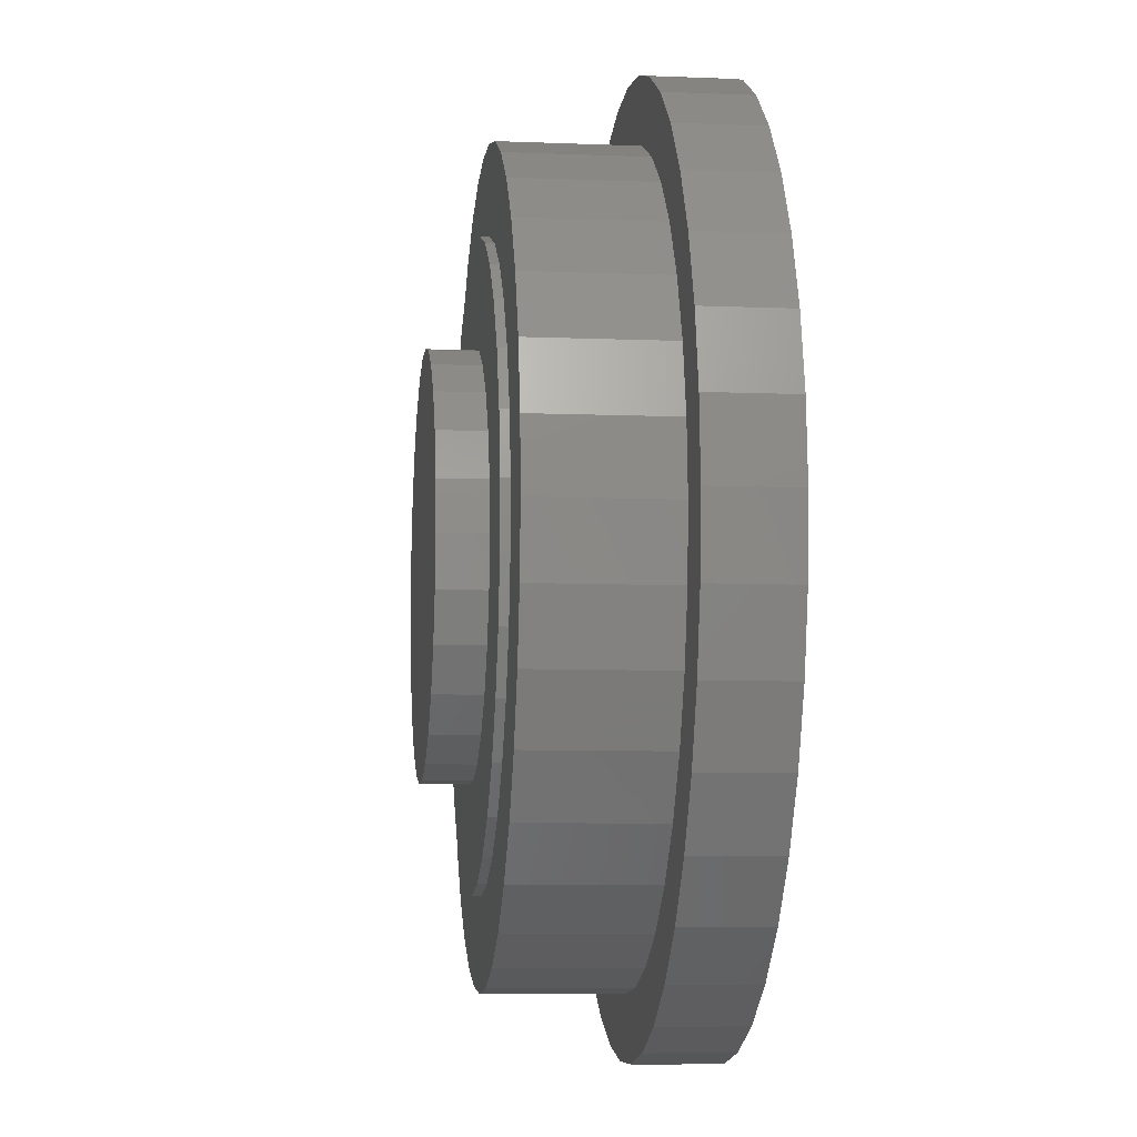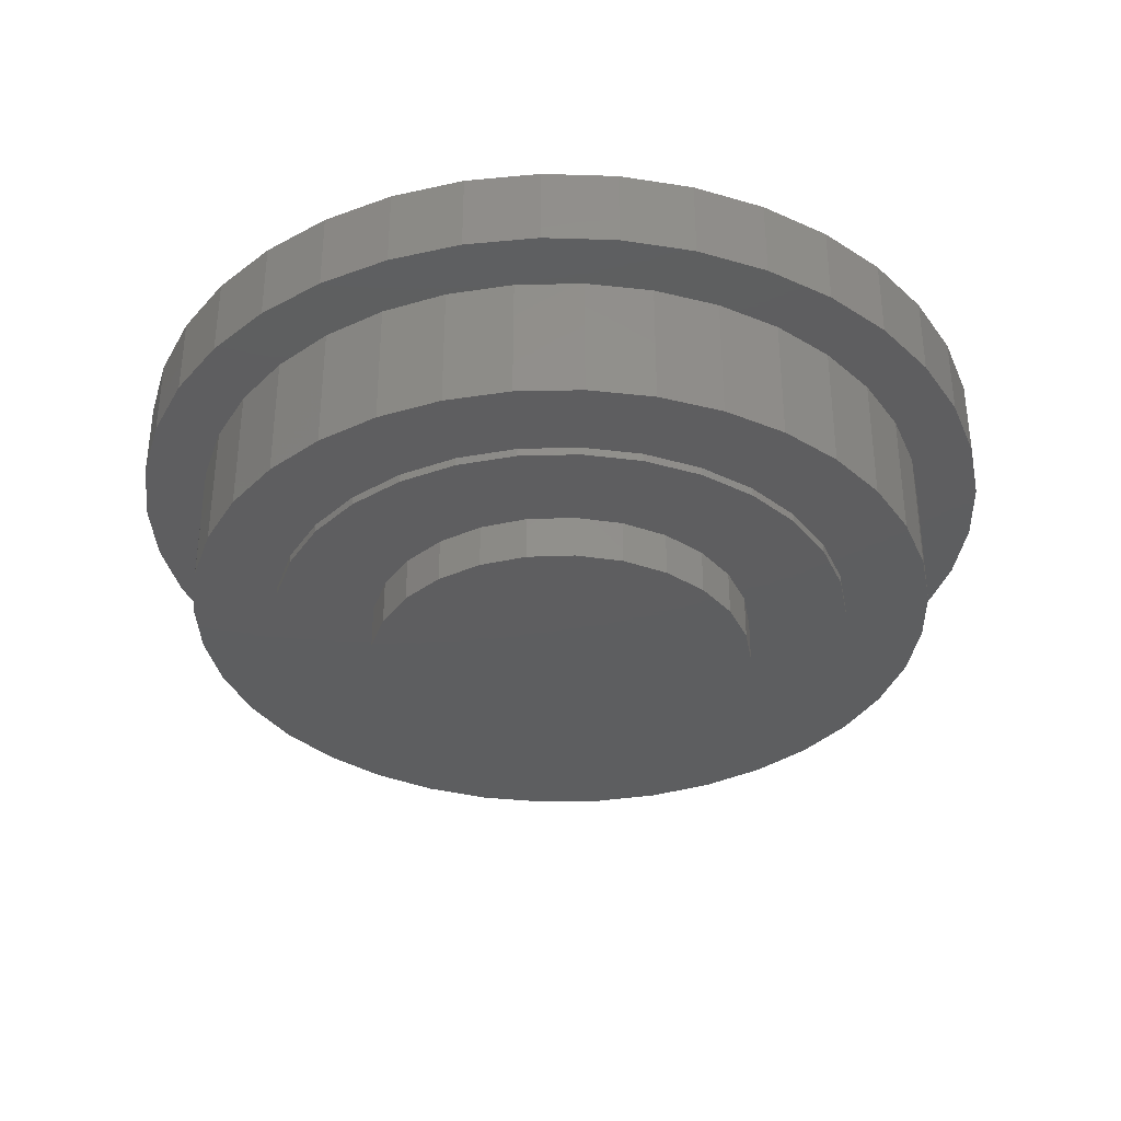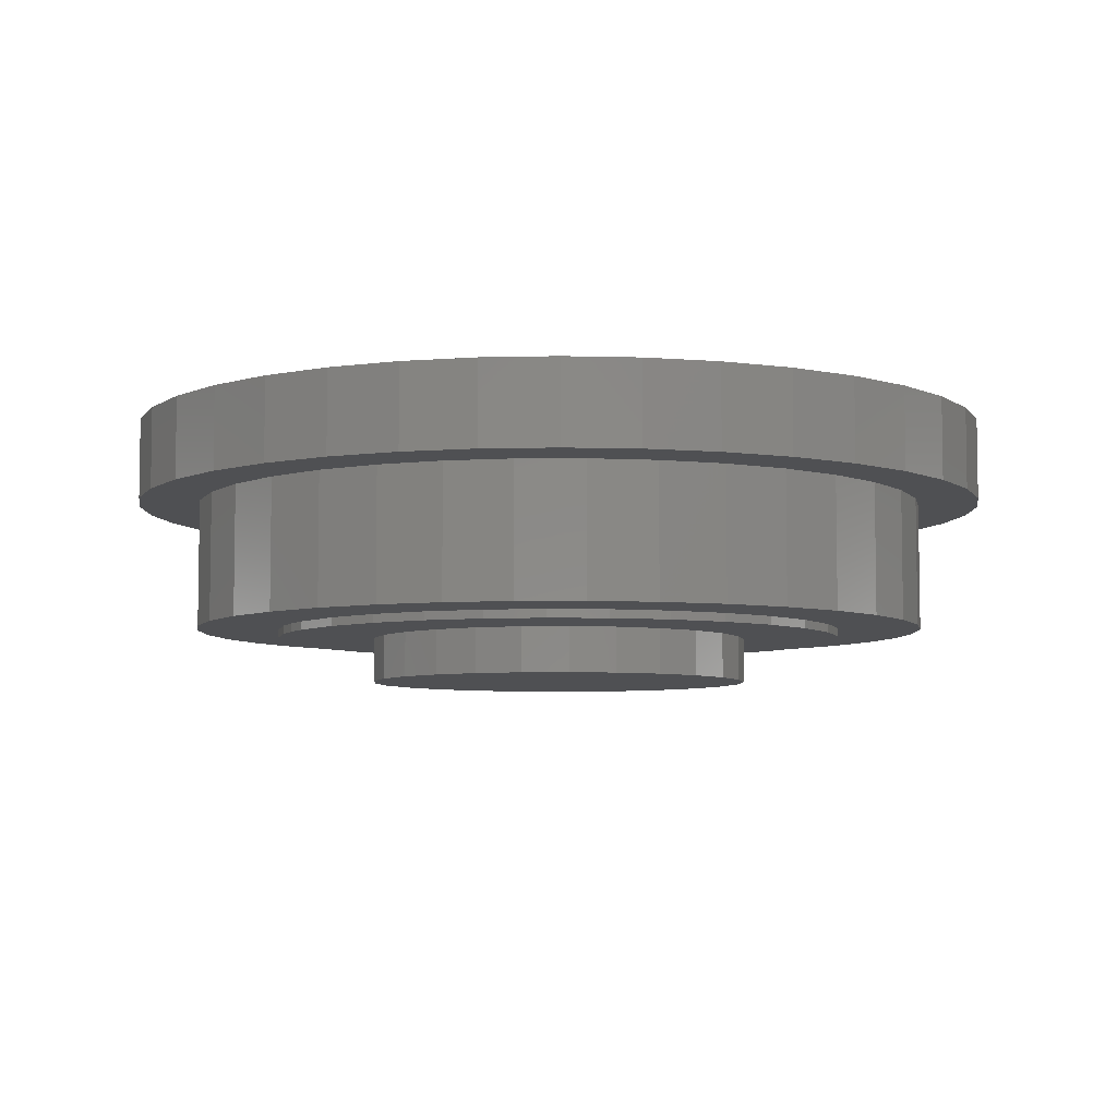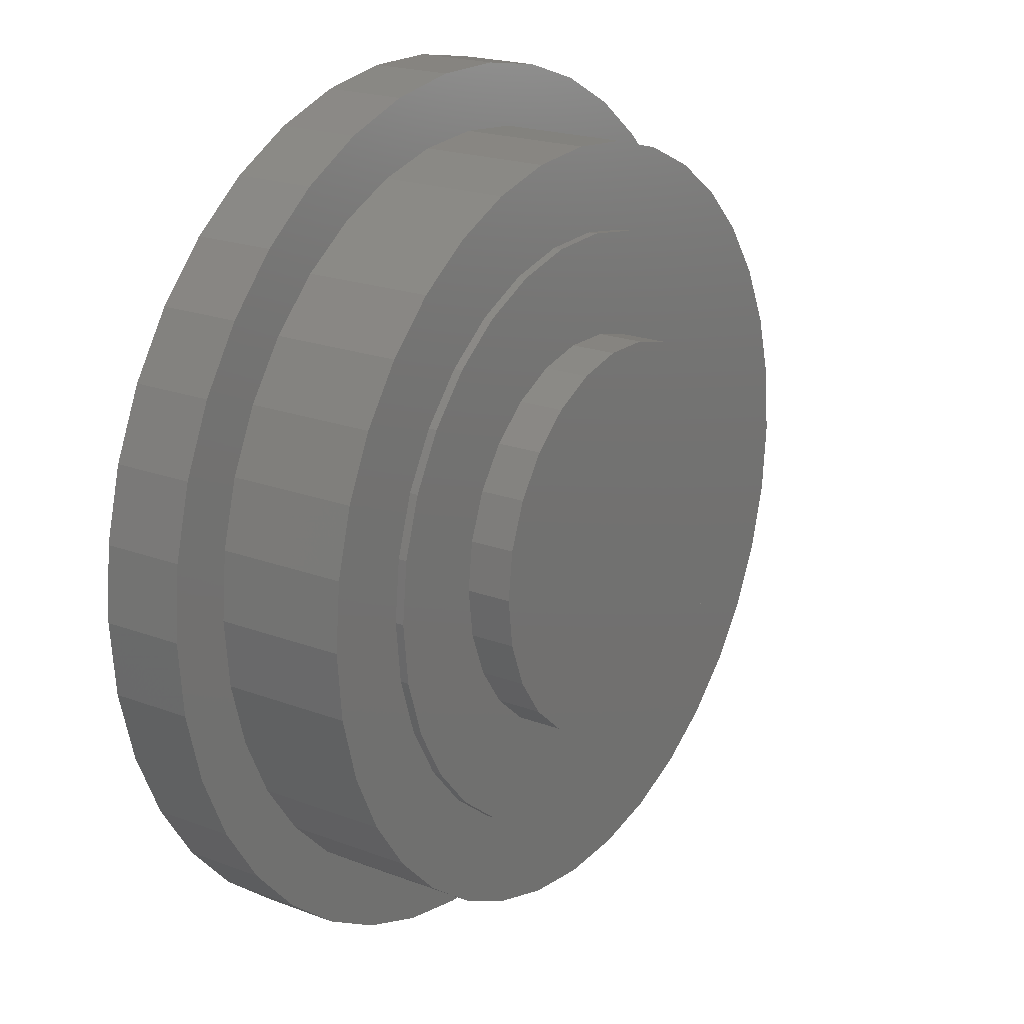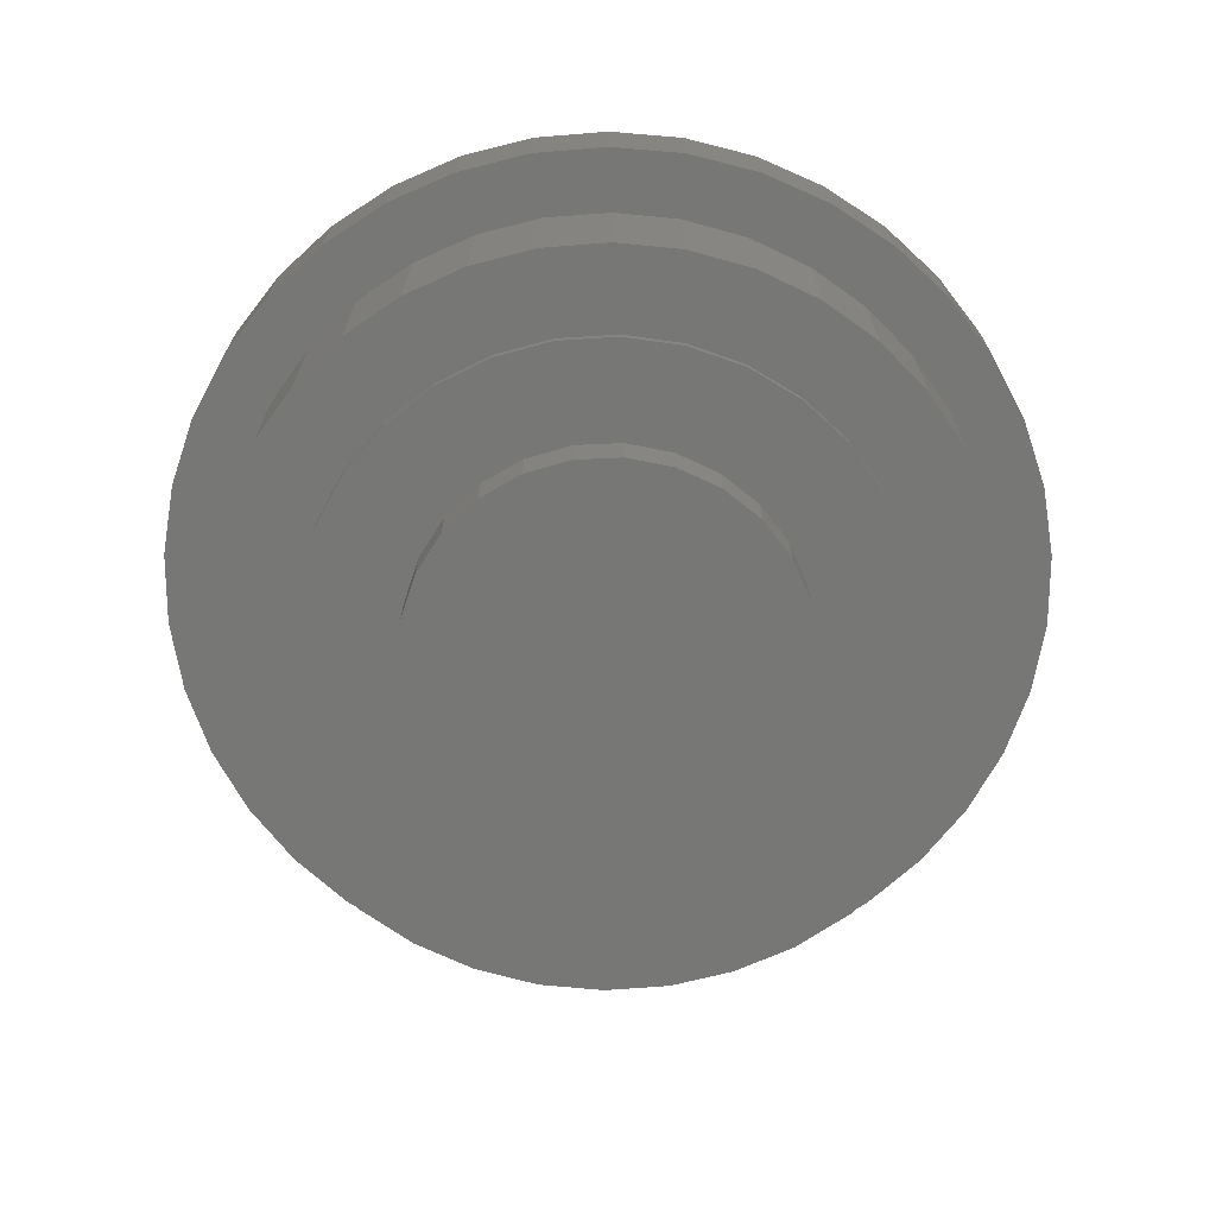
<metadata>
{"format":"stl","ext":"stl","renderer":"f3d","projection":"perspective","resolution":1024,"background":"white","views":[{"elev":-8.2,"azim":-96.3,"up":"+Y"},{"elev":-35.3,"azim":16.6,"up":"+Z"},{"elev":-6.1,"azim":-23.9,"up":"+Z"},{"elev":20.2,"azim":124.8,"up":"+Y"},{"elev":-69.3,"azim":99.4,"up":"+Z"}]}
</metadata>
<code>
# stl→obj: 264 verts, 524 faces
v -12.97 -156.5 78
v -38.54 -152.2 78
v -12.97 -156.5 49
v 12.96 -156.5 49
v -38.54 -152.2 49
v -0.001392 -135 49
v -23.44 -132.9 49
v 12.96 -156.5 78
v 38.54 -152.2 49
v -85.87 -131.4 78
v 38.54 -152.2 78
v -63.07 -143.8 78
v -63.07 -143.8 49
v -46.17 -126.9 49
v 63.06 -143.8 49
v 23.44 -132.9 49
v 63.06 -143.8 78
v -85.87 -131.4 49
v -67.5 -116.9 49
v 85.87 -131.4 49
v 46.17 -126.9 49
v 85.87 -131.4 78
v -23.44 -132.9 3
v -0.001392 -135 3
v -26.32 -101.6 3
v 23.44 -132.9 3
v -5.32 -104.9 3
v -46.17 -126.9 3
v 46.17 -126.9 3
v 15.9 -103.8 3
v -106.3 -115.5 78
v -106.3 -115.5 49
v -86.78 -103.4 49
v 106.3 -115.5 78
v 123.9 -96.43 78
v 106.3 -115.5 49
v 67.5 -116.9 49
v -67.5 -116.9 3
v -46.24 -94.27 3
v 67.5 -116.9 3
v 36.47 -98.47 3
v -86.78 -103.4 3
v -64.27 -83.03 3
v 86.77 -103.4 3
v 55.54 -89.11 3
v 86.77 -103.4 49
v -123.9 -96.43 78
v -123.9 -96.43 49
v -103.4 -86.78 49
v 123.9 -96.43 49
v -5.32 -104.9 5.436e-05
v 15.9 -103.8 5.436e-05
v -8.379 -68.99 5.436e-05
v -26.32 -101.6 5.436e-05
v 36.47 -98.47 5.436e-05
v 8.376 -68.99 5.436e-05
v -103.4 -86.78 3
v -79.67 -68.4 3
v 103.4 -86.78 3
v 72.34 -76.1 3
v 103.4 -86.78 49
v -46.24 -94.27 5.436e-05
v -24.65 -64.98 5.436e-05
v 55.54 -89.11 5.436e-05
v 24.64 -64.98 5.436e-05
v -138.1 -74.73 78
v -138.1 -74.73 49
v -116.9 -67.5 49
v 138.1 -74.73 49
v 138.1 -74.73 78
v -64.27 -83.03 5.436e-05
v -39.48 -57.2 5.436e-05
v 72.34 -76.1 5.436e-05
v 39.48 -57.2 5.436e-05
v -116.9 -67.5 3
v -91.81 -50.96 3
v 116.9 -67.5 3
v 86.18 -59.98 3
v 116.9 -67.5 49
v -79.67 -68.4 5.436e-05
v -52.02 -46.09 5.436e-05
v 86.18 -59.98 5.436e-05
v 52.02 -46.09 5.436e-05
v -148.5 -50.98 78
v -148.5 -50.98 49
v -126.9 -46.17 49
v 148.5 -50.98 49
v -148.5 50.98 78
v -154.9 25.84 78
v -138.1 74.72 78
v -157 -0.001276 78
v 148.5 -50.98 78
v -154.9 -25.84 78
v -24.65 -64.98 -16
v -8.379 -68.99 -16
v -8.379 68.99 -16
v 8.376 -68.99 -16
v 8.376 68.99 -16
v 24.64 64.98 -16
v 39.48 57.2 -16
v 52.02 46.09 -16
v 61.54 32.3 -16
v 67.48 16.63 -16
v 24.64 -64.98 -16
v 52.02 -46.09 -16
v 61.54 -32.3 -16
v 67.48 -16.63 -16
v 69.5 -0.001216 -16
v -91.81 -50.96 5.436e-05
v -61.54 -32.3 5.436e-05
v -126.9 -46.17 3
v -100.2 -31.43 3
v 126.9 -46.17 3
v 126.9 -46.17 49
v -39.48 -57.2 -16
v 39.48 -57.2 -16
v 96.49 -41.41 5.436e-05
v 61.54 -32.3 5.436e-05
v 96.49 -41.41 3
v -52.02 -46.09 -16
v -154.9 -25.84 49
v -133 -23.44 49
v 154.9 -25.84 49
v 154.9 -25.84 78
v -100.2 -31.43 5.436e-05
v -67.48 -16.63 5.436e-05
v -133 -23.44 3
v -104.5 -10.62 3
v 132.9 -23.44 3
v 132.9 -23.44 49
v -61.54 -32.3 -16
v 102.8 -21.14 5.436e-05
v 102.8 -21.14 3
v -67.48 -16.63 -16
v 67.48 -16.63 5.436e-05
v -104.5 -10.62 5.436e-05
v -157 -0.001276 49
v -135 -0.001165 49
v 157 -0.001257 49
v 157 -0.001257 78
v -135 -0.001165 3
v -105 -0.001225 3
v 135 -0.001149 3
v 135 -0.001149 49
v 105 -0.001212 5.436e-05
v 105 -0.001212 3
v -69.5 -0.001224 5.436e-05
v -69.5 -0.001224 -16
v 69.5 -0.001216 5.436e-05
v -105 -0.001225 5.436e-05
v -154.9 25.84 49
v -133 23.44 49
v 154.9 25.84 49
v 154.9 25.84 78
v -104.5 10.62 5.436e-05
v -104.5 10.62 3
v -67.48 16.63 5.436e-05
v -67.48 16.63 -16
v -24.65 64.98 -16
v 102.8 21.14 5.436e-05
v 96.49 41.41 5.436e-05
v 86.18 59.98 5.436e-05
v 72.34 76.1 5.436e-05
v 67.48 16.63 5.436e-05
v 102.8 21.14 3
v 132.9 23.44 3
v -133 23.44 3
v 132.9 23.44 49
v -100.2 31.43 3
v -100.2 31.43 5.436e-05
v -61.54 32.3 -16
v -61.54 32.3 5.436e-05
v 61.54 32.3 5.436e-05
v 96.49 41.41 3
v 126.9 46.17 3
v -126.9 46.17 49
v -126.9 46.17 3
v 126.9 46.17 49
v 148.5 50.98 49
v -148.5 50.98 49
v 148.5 50.98 78
v -91.81 50.96 3
v -91.81 50.96 5.436e-05
v -52.02 46.09 5.436e-05
v -52.02 46.09 -16
v 52.02 46.09 5.436e-05
v 86.18 59.98 3
v 116.9 67.5 3
v -39.48 57.2 5.436e-05
v -39.48 57.2 -16
v -79.67 68.39 5.436e-05
v 39.48 57.2 5.436e-05
v 55.54 89.11 5.436e-05
v -116.9 67.5 49
v -116.9 67.5 3
v 116.9 67.5 49
v 138.1 74.72 49
v -79.67 68.39 3
v -138.1 74.72 49
v 138.1 74.72 78
v -24.65 64.98 5.436e-05
v -64.27 83.03 5.436e-05
v 24.64 64.98 5.436e-05
v 36.47 98.46 5.436e-05
v 72.34 76.1 3
v 103.4 86.78 3
v -8.379 68.99 5.436e-05
v -46.24 94.27 5.436e-05
v -26.32 101.6 5.436e-05
v 8.376 68.99 5.436e-05
v 15.9 103.8 5.436e-05
v -103.4 86.78 49
v -103.4 86.78 3
v 103.4 86.78 49
v 123.9 96.43 49
v -64.27 83.03 3
v -5.32 104.9 5.436e-05
v -123.9 96.43 49
v -123.9 96.43 78
v 106.3 115.5 78
v 85.87 131.4 78
v 63.06 143.8 78
v 123.9 96.43 78
v 38.54 152.2 78
v 55.54 89.11 3
v 86.77 103.4 3
v 67.5 116.9 3
v -46.24 94.27 3
v -86.78 103.4 3
v -86.78 103.4 49
v 86.77 103.4 49
v 106.3 115.5 49
v 36.47 98.46 3
v 46.17 126.9 3
v -26.32 101.6 3
v -46.17 126.9 3
v -67.5 116.9 3
v -106.3 115.5 49
v -106.3 115.5 78
v 15.9 103.8 3
v 23.44 132.9 3
v -5.32 104.9 3
v -23.44 132.9 3
v -67.5 116.9 49
v 67.5 116.9 49
v 85.87 131.4 49
v -0.001408 135 3
v -85.87 131.4 49
v -85.87 131.4 78
v -46.17 126.9 49
v 46.17 126.9 49
v 63.06 143.8 49
v -23.44 132.9 49
v -63.07 143.8 49
v 23.44 132.9 49
v 38.54 152.2 49
v -63.07 143.8 78
v -38.54 152.2 78
v -12.97 156.5 78
v 12.96 156.5 78
v -0.001408 135 49
v -38.54 152.2 49
v 12.96 156.5 49
v -12.97 156.5 49
f 1 2 3
f 4 1 3
f 2 5 3
f 6 4 3
f 5 7 3
f 7 6 3
f 8 1 4
f 9 8 4
f 6 9 4
f 8 10 1
f 10 2 1
f 11 10 8
f 9 11 8
f 12 13 5
f 2 12 5
f 13 14 5
f 14 7 5
f 15 11 9
f 16 15 9
f 6 16 9
f 10 12 2
f 17 10 11
f 15 17 11
f 10 18 13
f 12 10 13
f 18 19 13
f 19 14 13
f 20 17 15
f 21 20 15
f 16 21 15
f 20 22 17
f 22 10 17
f 7 23 24
f 6 7 24
f 23 25 24
f 26 6 24
f 25 27 24
f 27 26 24
f 26 16 6
f 7 14 23
f 14 28 23
f 28 25 23
f 29 16 26
f 27 30 26
f 30 29 26
f 29 21 16
f 31 32 18
f 10 31 18
f 32 33 18
f 33 19 18
f 34 35 10
f 22 34 10
f 35 31 10
f 36 22 20
f 37 36 20
f 21 37 20
f 36 34 22
f 19 38 28
f 14 19 28
f 38 39 28
f 39 25 28
f 40 21 29
f 30 41 29
f 41 40 29
f 40 37 21
f 33 42 38
f 19 33 38
f 42 43 38
f 43 39 38
f 44 37 40
f 41 45 40
f 45 44 40
f 46 36 37
f 44 46 37
f 47 48 32
f 31 47 32
f 48 49 32
f 49 33 32
f 35 47 31
f 50 34 36
f 46 50 36
f 50 35 34
f 27 25 51
f 52 27 51
f 53 52 51
f 25 54 51
f 54 53 51
f 52 30 27
f 55 30 52
f 53 56 52
f 56 55 52
f 55 41 30
f 49 57 42
f 33 49 42
f 57 58 42
f 58 43 42
f 59 46 44
f 45 60 44
f 60 59 44
f 61 50 46
f 59 61 46
f 25 39 54
f 39 62 54
f 62 63 54
f 63 53 54
f 64 41 55
f 56 65 55
f 65 64 55
f 64 45 41
f 66 67 48
f 47 66 48
f 67 68 48
f 68 49 48
f 35 66 47
f 61 69 50
f 69 35 50
f 69 70 35
f 70 66 35
f 43 71 62
f 39 43 62
f 71 72 62
f 72 63 62
f 73 45 64
f 65 74 64
f 74 73 64
f 73 60 45
f 68 75 57
f 49 68 57
f 75 76 57
f 76 58 57
f 77 61 59
f 78 77 59
f 60 78 59
f 79 69 61
f 77 79 61
f 58 80 71
f 43 58 71
f 80 81 71
f 81 72 71
f 82 60 73
f 74 83 73
f 83 82 73
f 82 78 60
f 84 85 67
f 66 84 67
f 85 86 67
f 86 68 67
f 70 84 66
f 79 87 69
f 87 70 69
f 88 89 70
f 90 88 70
f 89 91 70
f 92 90 70
f 91 93 70
f 87 92 70
f 93 84 70
f 63 94 95
f 94 96 95
f 53 63 95
f 96 97 95
f 97 53 95
f 96 98 97
f 98 99 97
f 99 100 97
f 100 101 97
f 101 102 97
f 102 103 97
f 56 53 97
f 104 56 97
f 105 104 97
f 106 105 97
f 107 106 97
f 108 107 97
f 103 108 97
f 104 65 56
f 76 109 80
f 58 76 80
f 109 110 80
f 110 81 80
f 86 111 75
f 68 86 75
f 111 112 75
f 112 76 75
f 113 79 77
f 78 113 77
f 114 87 79
f 113 114 79
f 72 115 94
f 63 72 94
f 115 96 94
f 116 65 104
f 105 116 104
f 116 74 65
f 117 78 82
f 83 118 82
f 118 117 82
f 117 119 78
f 119 113 78
f 81 120 115
f 72 81 115
f 120 96 115
f 105 74 116
f 105 83 74
f 93 121 85
f 121 122 85
f 84 93 85
f 122 86 85
f 114 123 87
f 123 92 87
f 124 90 92
f 123 124 92
f 112 125 109
f 76 112 109
f 125 126 109
f 126 110 109
f 122 127 111
f 86 122 111
f 127 128 111
f 128 112 111
f 129 114 113
f 119 129 113
f 130 123 114
f 129 130 114
f 81 110 120
f 110 131 120
f 131 96 120
f 106 83 105
f 106 118 83
f 132 119 117
f 118 132 117
f 132 133 119
f 133 129 119
f 110 126 131
f 126 134 131
f 134 96 131
f 107 118 106
f 135 132 118
f 107 135 118
f 128 136 125
f 112 128 125
f 136 126 125
f 137 138 121
f 91 137 121
f 138 122 121
f 93 91 121
f 130 139 123
f 139 124 123
f 139 140 124
f 140 90 124
f 138 141 127
f 122 138 127
f 141 142 127
f 142 128 127
f 143 130 129
f 133 143 129
f 144 139 130
f 143 144 130
f 145 133 132
f 135 145 132
f 145 146 133
f 146 143 133
f 147 148 134
f 126 147 134
f 148 96 134
f 136 147 126
f 108 135 107
f 149 145 135
f 108 149 135
f 128 150 136
f 150 147 136
f 142 150 128
f 151 152 137
f 152 138 137
f 89 151 137
f 91 89 137
f 144 153 139
f 153 140 139
f 153 154 140
f 154 90 140
f 142 155 150
f 155 147 150
f 141 156 142
f 156 155 142
f 157 158 148
f 147 157 148
f 158 159 148
f 159 96 148
f 155 157 147
f 103 149 108
f 160 145 149
f 161 160 149
f 162 161 149
f 163 162 149
f 164 163 149
f 103 164 149
f 160 146 145
f 160 165 146
f 166 143 146
f 165 166 146
f 152 167 141
f 138 152 141
f 167 156 141
f 166 144 143
f 168 153 144
f 166 168 144
f 156 169 155
f 169 170 155
f 170 157 155
f 167 169 156
f 171 159 158
f 172 171 158
f 157 172 158
f 170 172 157
f 102 164 103
f 102 173 164
f 173 163 164
f 161 165 160
f 161 174 165
f 175 166 165
f 174 175 165
f 176 177 167
f 152 176 167
f 177 169 167
f 151 176 152
f 175 168 166
f 178 179 168
f 179 153 168
f 175 178 168
f 180 176 151
f 88 180 151
f 89 88 151
f 179 154 153
f 179 181 154
f 181 90 154
f 182 183 170
f 169 182 170
f 183 172 170
f 177 182 169
f 184 185 171
f 185 159 171
f 172 184 171
f 183 184 172
f 101 173 102
f 101 186 173
f 186 163 173
f 162 174 161
f 162 187 174
f 188 175 174
f 187 188 174
f 189 190 185
f 184 189 185
f 190 159 185
f 191 189 184
f 183 191 184
f 100 186 101
f 100 192 186
f 192 193 186
f 193 163 186
f 194 195 177
f 176 194 177
f 195 182 177
f 180 194 176
f 188 178 175
f 196 197 178
f 197 179 178
f 188 196 178
f 198 191 183
f 182 198 183
f 195 198 182
f 199 194 180
f 90 199 180
f 88 90 180
f 197 181 179
f 197 200 181
f 200 90 181
f 189 201 190
f 201 159 190
f 202 201 189
f 191 202 189
f 99 192 100
f 99 203 192
f 203 204 192
f 204 193 192
f 163 187 162
f 163 205 187
f 206 188 187
f 205 206 187
f 201 207 159
f 207 96 159
f 208 209 201
f 209 207 201
f 202 208 201
f 98 203 99
f 98 210 203
f 210 211 203
f 211 204 203
f 212 213 195
f 194 212 195
f 213 198 195
f 199 212 194
f 206 196 188
f 214 215 196
f 215 197 196
f 206 214 196
f 216 202 191
f 198 216 191
f 213 216 198
f 207 210 96
f 210 98 96
f 209 217 207
f 217 210 207
f 217 211 210
f 218 212 199
f 219 218 199
f 90 219 199
f 220 221 90
f 221 222 90
f 223 220 90
f 222 224 90
f 200 223 90
f 224 219 90
f 215 200 197
f 215 223 200
f 193 205 163
f 193 225 205
f 226 206 205
f 227 226 205
f 225 227 205
f 228 208 202
f 216 228 202
f 229 228 216
f 213 229 216
f 230 229 213
f 212 230 213
f 218 230 212
f 226 214 206
f 231 232 214
f 232 215 214
f 226 231 214
f 204 225 193
f 204 233 225
f 234 227 225
f 233 234 225
f 235 209 208
f 228 235 208
f 236 235 228
f 237 236 228
f 229 237 228
f 238 230 218
f 239 238 218
f 219 239 218
f 224 239 219
f 232 223 215
f 232 220 223
f 211 233 204
f 211 240 233
f 241 234 233
f 240 241 233
f 235 242 209
f 242 217 209
f 243 242 235
f 236 243 235
f 244 237 229
f 230 244 229
f 238 244 230
f 227 231 226
f 245 246 231
f 246 232 231
f 227 245 231
f 217 240 211
f 217 242 240
f 247 241 240
f 242 247 240
f 243 247 242
f 248 244 238
f 249 248 238
f 239 249 238
f 224 249 239
f 246 220 232
f 246 221 220
f 250 236 237
f 244 250 237
f 248 250 244
f 234 245 227
f 251 252 245
f 252 246 245
f 234 251 245
f 253 243 236
f 250 253 236
f 241 251 234
f 254 253 250
f 248 254 250
f 255 256 251
f 256 252 251
f 241 255 251
f 257 254 248
f 249 257 248
f 258 257 249
f 259 258 249
f 260 259 249
f 224 260 249
f 252 221 246
f 252 222 221
f 261 247 243
f 253 261 243
f 247 255 241
f 254 262 253
f 262 261 253
f 261 263 255
f 263 256 255
f 247 261 255
f 262 264 261
f 264 263 261
f 258 262 254
f 257 258 254
f 256 222 252
f 256 224 222
f 258 259 262
f 259 264 262
f 263 224 256
f 263 260 224
f 259 260 264
f 260 263 264

</code>
